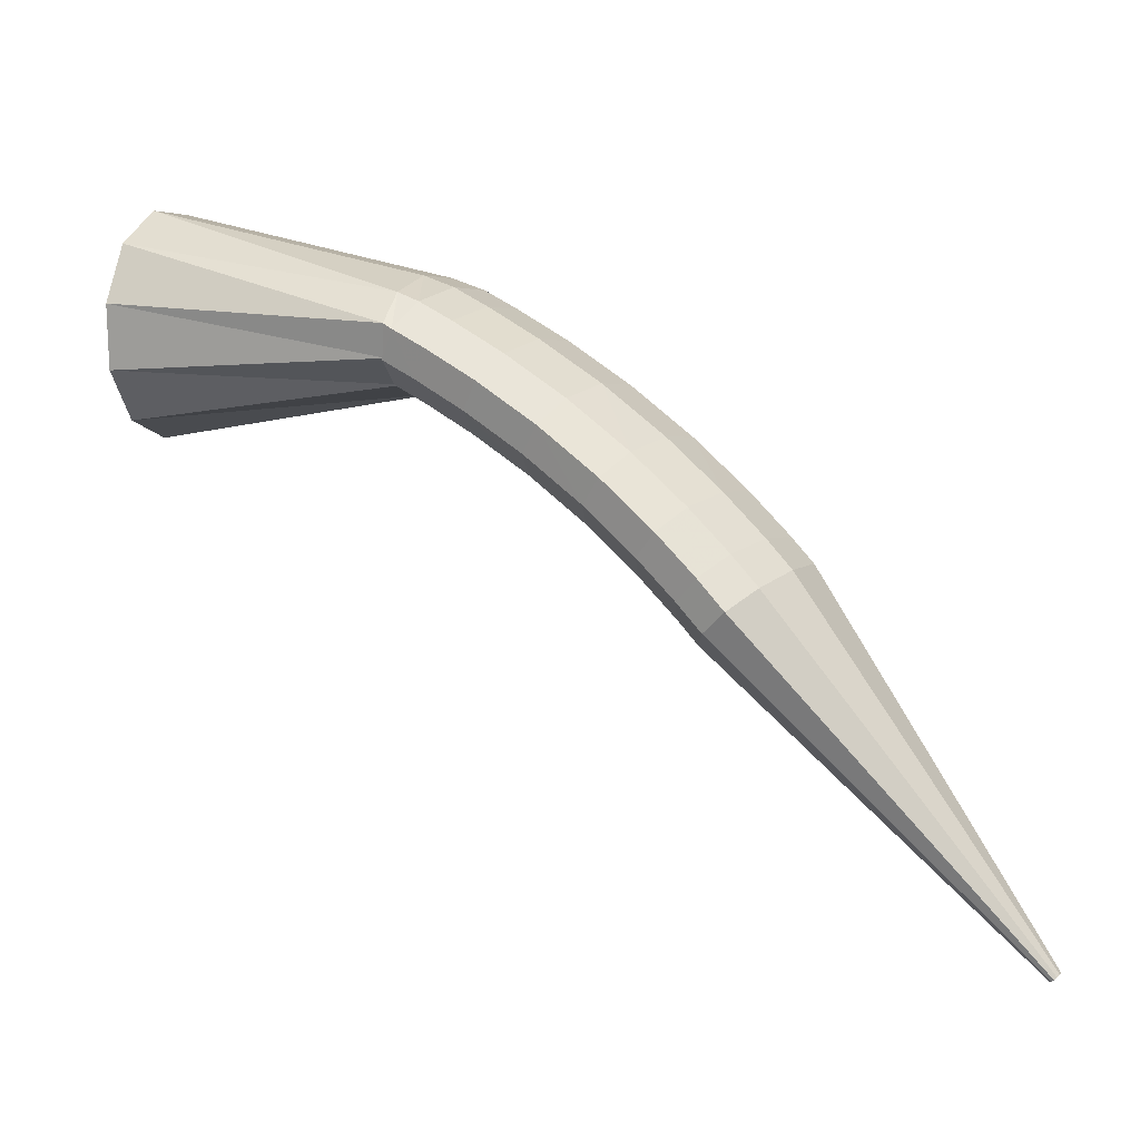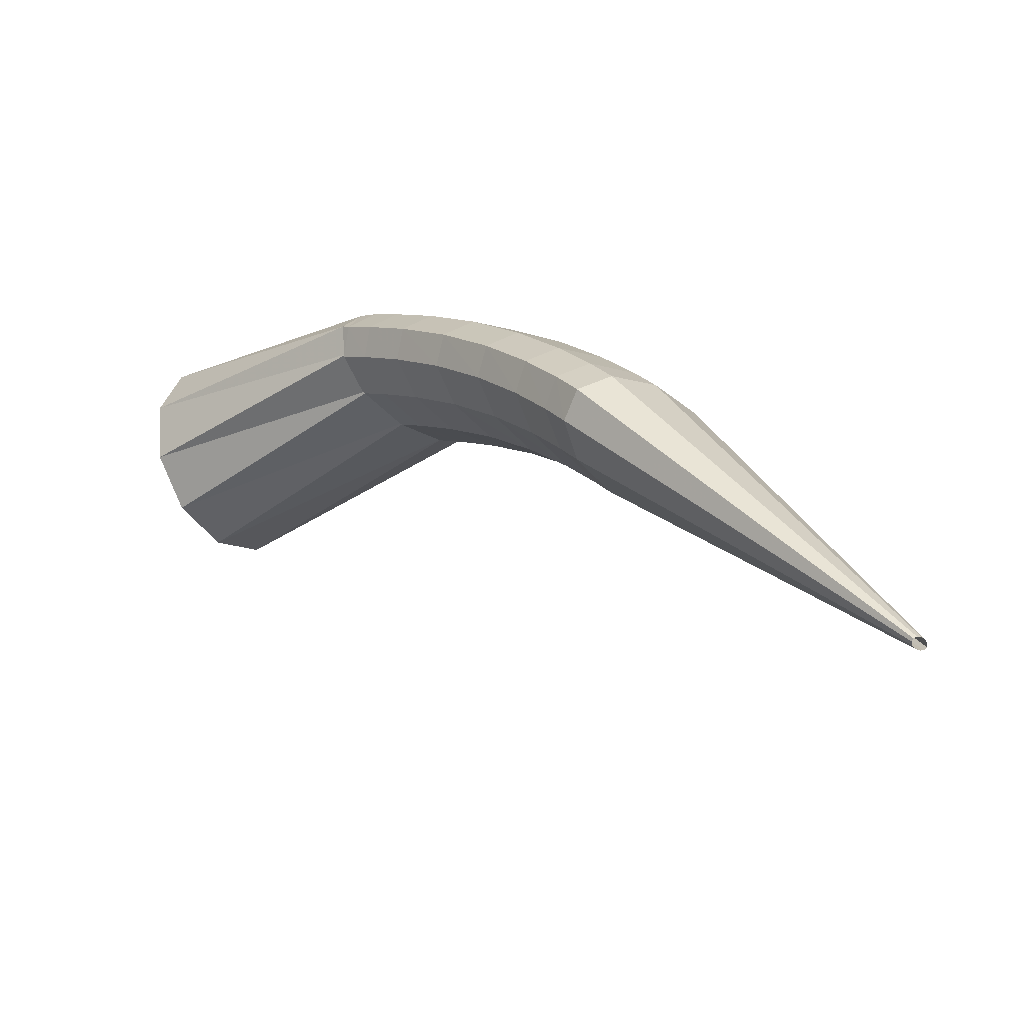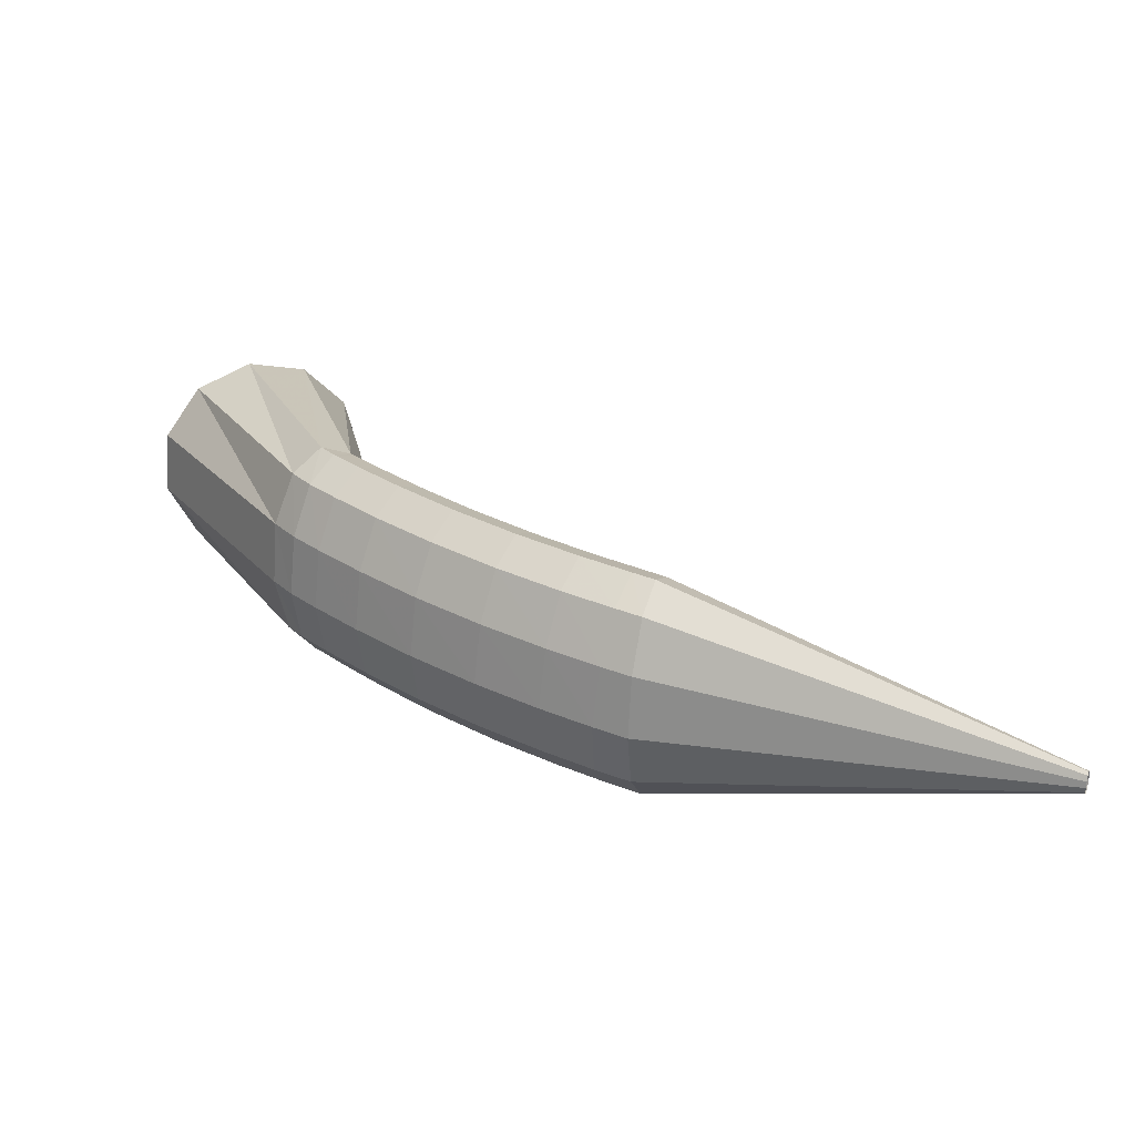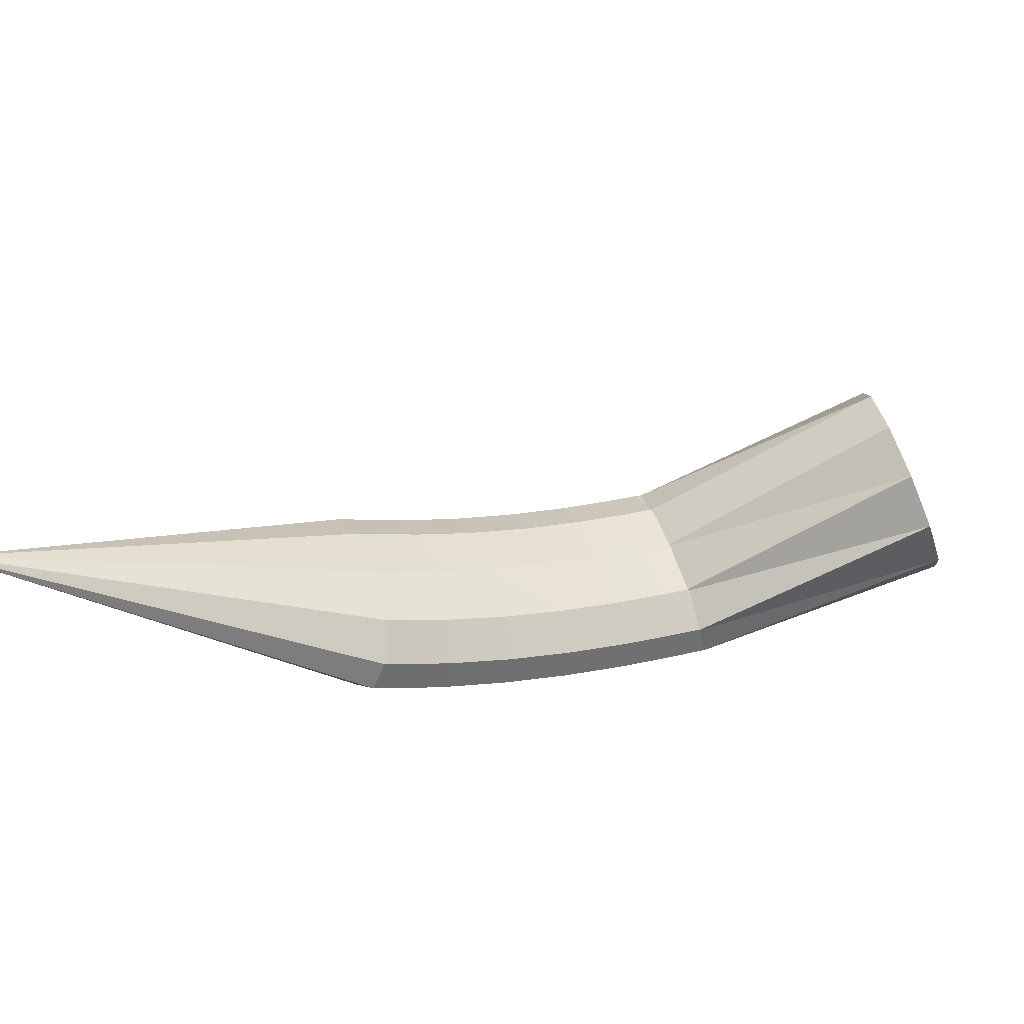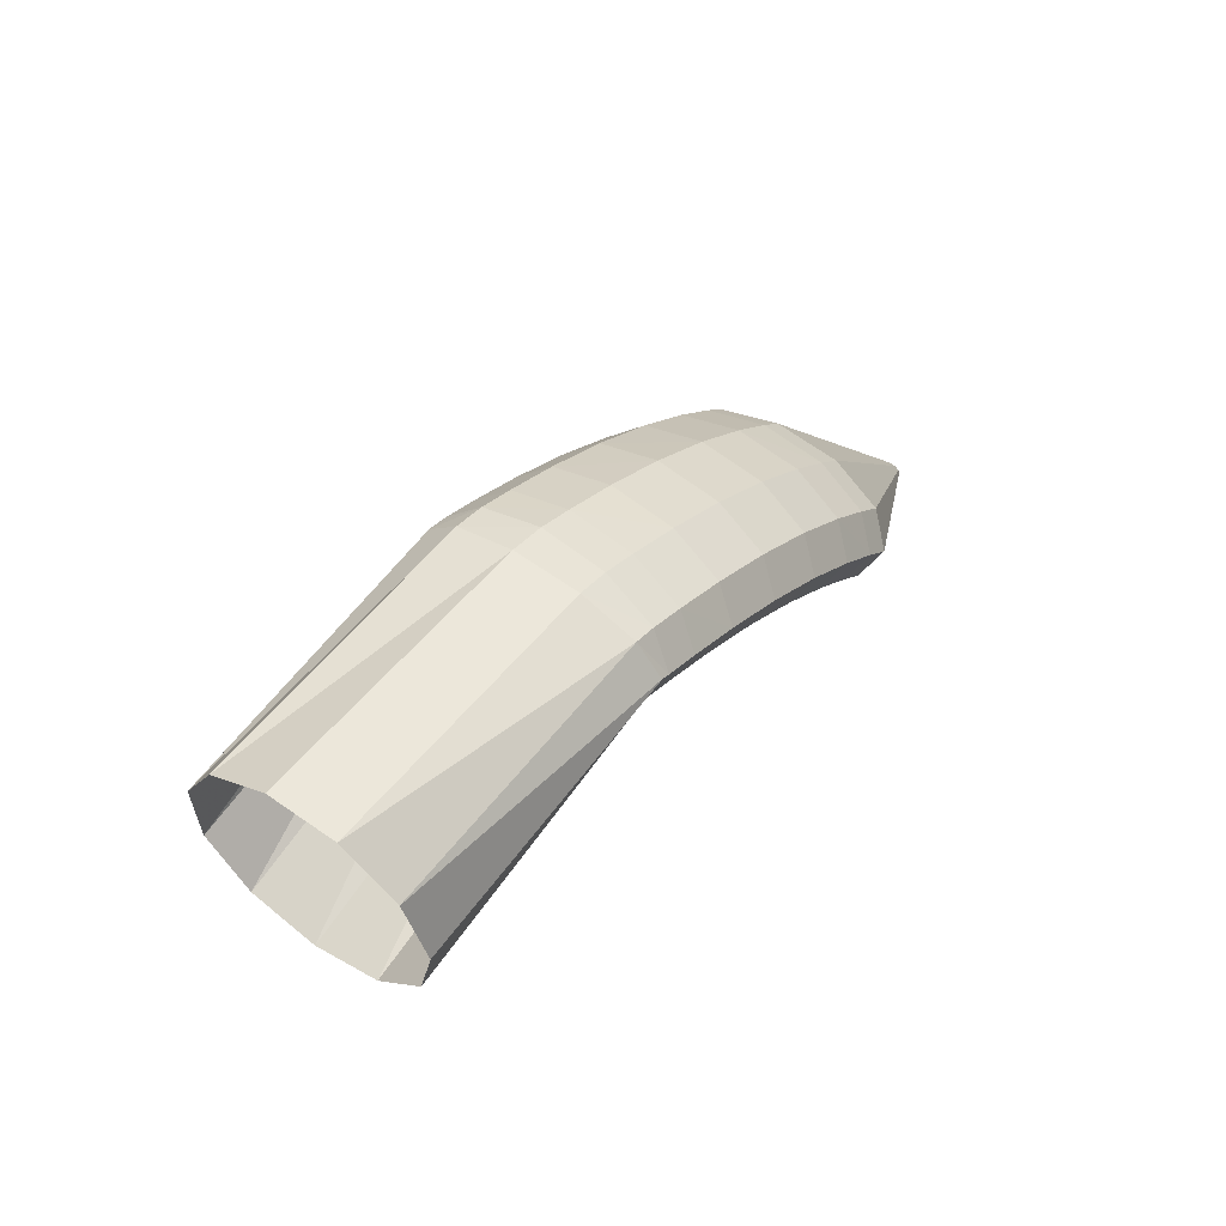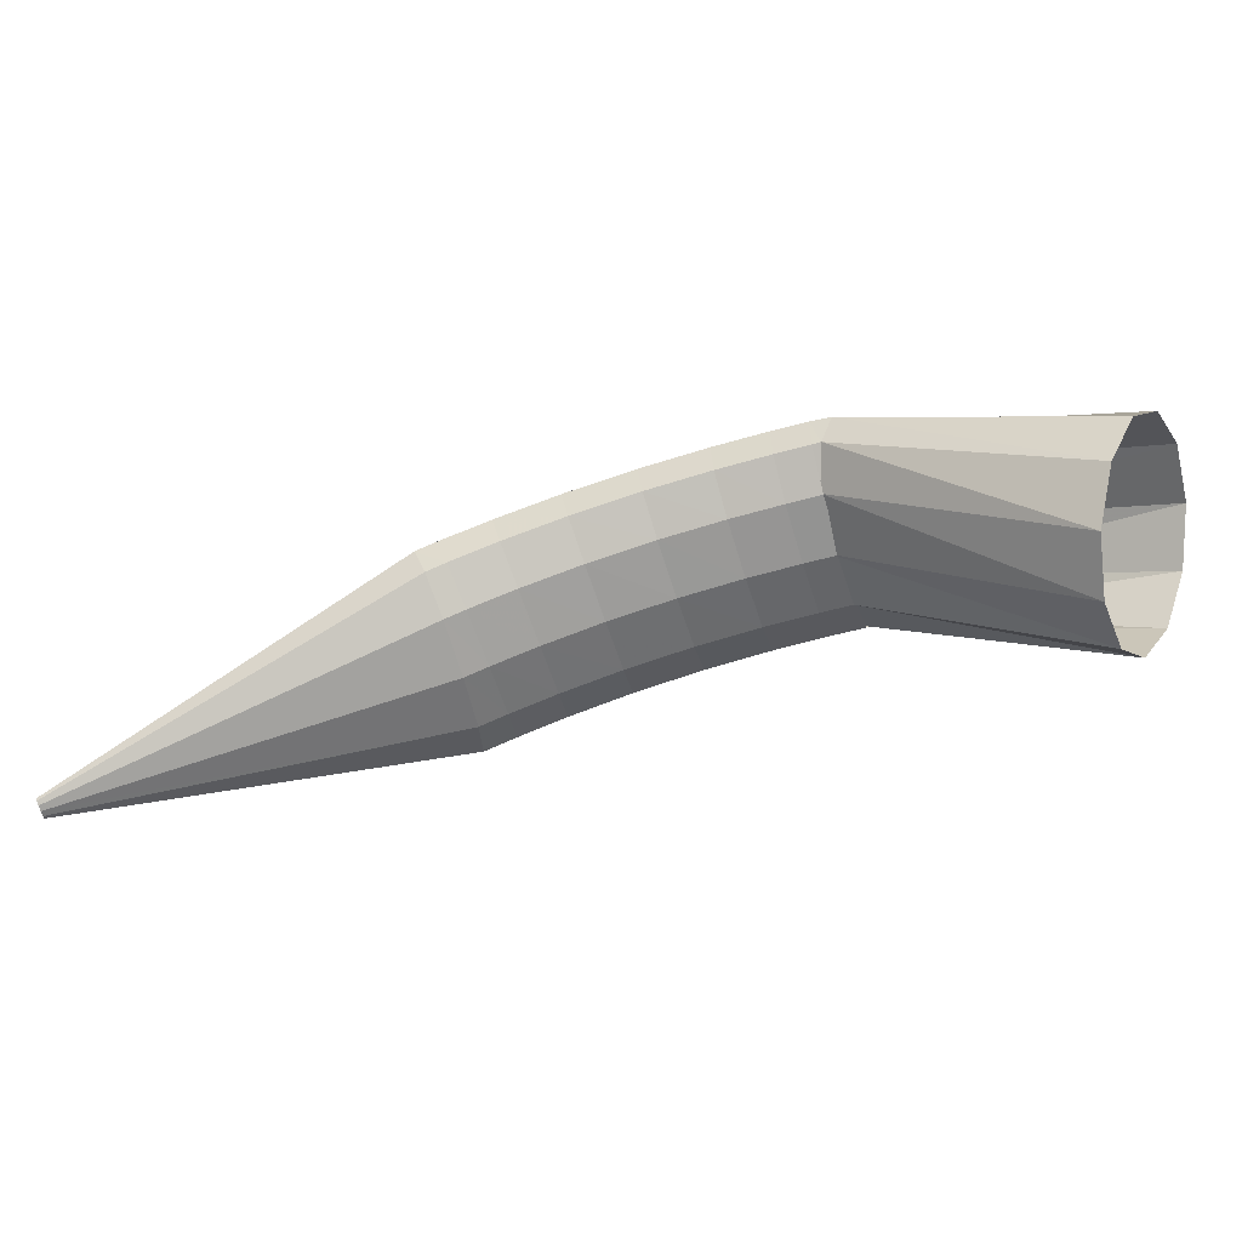
<metadata>
{"format":"obj","ext":"obj","renderer":"f3d","projection":"perspective","resolution":1024,"background":"white","views":[{"elev":2.6,"azim":-175.3,"up":"+Y"},{"elev":-33.8,"azim":-158.2,"up":"+Y"},{"elev":4.8,"azim":-107.7,"up":"+Z"},{"elev":-29.6,"azim":18.3,"up":"+Z"},{"elev":61.2,"azim":108.1,"up":"+Y"},{"elev":40.5,"azim":30.0,"up":"+Z"}]}
</metadata>
<code>
g tube1
v 109.5 146.9 128.2
v 109.6 146.9 127.9
v 109.5 147 127.7
v 109.4 147.1 127.6
v 109.3 147.2 127.7
v 109.2 147.2 127.9
v 109.1 147.2 128.2
v 109.1 147.2 128.4
v 109.1 147.1 128.6
v 109.3 147 128.6
v 109.4 147 128.4
v 109.5 146.9 128.2
v 122.5 159.5 131.7
v 123 159.6 129
v 122.8 160.2 127
v 121.9 161.1 126.3
v 120.7 162 127
v 119.4 162.6 129.1
v 118.5 162.7 131.8
v 118.3 162.3 134.2
v 118.9 161.6 135.7
v 120 160.7 135.6
v 121.4 159.9 134.2
v 122.5 159.5 131.7
v 123.2 160.4 132
v 123.9 160.7 129.4
v 123.8 161.4 127.4
v 123 162.4 126.7
v 121.8 163.3 127.4
v 120.4 163.8 129.5
v 119.4 163.8 132.1
v 119.1 163.3 134.5
v 119.6 162.4 135.9
v 120.6 161.4 135.9
v 122 160.7 134.4
v 123.2 160.4 132
v 124.7 162 132.6
v 125.4 162.3 130
v 125.4 163.1 128
v 124.6 164.1 127.3
v 123.4 165 128
v 122.1 165.6 130.1
v 121.1 165.6 132.7
v 120.8 165 135.1
v 121.2 164.1 136.5
v 122.2 163.1 136.5
v 123.5 162.3 135
v 124.7 162 132.6
v 126.8 164 133.3
v 127.5 164.3 130.7
v 127.5 165.1 128.8
v 126.8 166.2 128.1
v 125.7 167.2 128.9
v 124.4 167.8 130.9
v 123.4 167.8 133.6
v 123 167.2 136
v 123.4 166.2 137.3
v 124.3 165.1 137.3
v 125.6 164.3 135.8
v 126.8 164 133.3
v 129.2 165.9 134.2
v 129.9 166.2 131.6
v 129.9 167.1 129.7
v 129.3 168.2 129
v 128.2 169.3 129.8
v 127 169.9 131.9
v 126 169.9 134.5
v 125.6 169.3 136.9
v 125.9 168.3 138.3
v 126.8 167.1 138.2
v 128 166.3 136.7
v 129.2 165.9 134.2
v 131.5 167.6 135.1
v 132.3 167.9 132.5
v 132.4 168.8 130.5
v 131.8 170 129.9
v 130.8 171.1 130.8
v 129.6 171.7 132.8
v 128.6 171.7 135.5
v 128.1 171.1 137.8
v 128.4 170 139.2
v 129.2 168.9 139.1
v 130.4 167.9 137.5
v 131.5 167.6 135.1
v 133.5 168.8 135.8
v 134.3 169.1 133.2
v 134.4 170.1 131.3
v 133.9 171.3 130.7
v 132.9 172.4 131.5
v 131.8 173.1 133.6
v 130.8 173.1 136.3
v 130.3 172.5 138.6
v 130.5 171.4 139.9
v 131.3 170.2 139.8
v 132.4 169.2 138.3
v 133.5 168.8 135.8
v 134.9 169.6 136.3
v 135.6 169.9 133.7
v 135.8 170.8 131.8
v 135.3 172.1 131.2
v 134.4 173.2 132.1
v 133.2 173.9 134.1
v 132.2 173.9 136.8
v 131.7 173.3 139.1
v 131.9 172.2 140.5
v 132.6 170.9 140.3
v 133.7 170 138.8
v 134.9 169.6 136.3
v 134.4 169.6 136.2
v 135.2 169.9 133.6
v 135.7 170.9 131.8
v 135.7 172.3 131.3
v 135.3 173.6 132.4
v 134.5 174.4 134.6
v 133.7 174.5 137.3
v 133 173.8 139.6
v 132.7 172.6 140.8
v 133 171.2 140.4
v 133.6 170 138.7
v 134.4 169.6 136.2
v 146.8 167.8 140.1
v 147.5 168.5 137.4
v 148 170.6 135.6
v 148 173.4 135.1
v 147.5 176 136.1
v 146.8 177.5 138.3
v 145.9 177.6 141
v 145.3 176.2 143.3
v 145.1 173.6 144.6
v 145.3 170.8 144.3
v 145.9 168.7 142.6
v 146.8 167.8 140.1
f 1 2 14
f 14 13 1
f 2 3 15
f 15 14 2
f 3 4 16
f 16 15 3
f 4 5 17
f 17 16 4
f 5 6 18
f 18 17 5
f 6 7 19
f 19 18 6
f 7 8 20
f 20 19 7
f 8 9 21
f 21 20 8
f 9 10 22
f 22 21 9
f 10 11 23
f 23 22 10
f 11 12 24
f 24 23 11
f 13 14 26
f 26 25 13
f 14 15 27
f 27 26 14
f 15 16 28
f 28 27 15
f 16 17 29
f 29 28 16
f 17 18 30
f 30 29 17
f 18 19 31
f 31 30 18
f 19 20 32
f 32 31 19
f 20 21 33
f 33 32 20
f 21 22 34
f 34 33 21
f 22 23 35
f 35 34 22
f 23 24 36
f 36 35 23
f 25 26 38
f 38 37 25
f 26 27 39
f 39 38 26
f 27 28 40
f 40 39 27
f 28 29 41
f 41 40 28
f 29 30 42
f 42 41 29
f 30 31 43
f 43 42 30
f 31 32 44
f 44 43 31
f 32 33 45
f 45 44 32
f 33 34 46
f 46 45 33
f 34 35 47
f 47 46 34
f 35 36 48
f 48 47 35
f 37 38 50
f 50 49 37
f 38 39 51
f 51 50 38
f 39 40 52
f 52 51 39
f 40 41 53
f 53 52 40
f 41 42 54
f 54 53 41
f 42 43 55
f 55 54 42
f 43 44 56
f 56 55 43
f 44 45 57
f 57 56 44
f 45 46 58
f 58 57 45
f 46 47 59
f 59 58 46
f 47 48 60
f 60 59 47
f 49 50 62
f 62 61 49
f 50 51 63
f 63 62 50
f 51 52 64
f 64 63 51
f 52 53 65
f 65 64 52
f 53 54 66
f 66 65 53
f 54 55 67
f 67 66 54
f 55 56 68
f 68 67 55
f 56 57 69
f 69 68 56
f 57 58 70
f 70 69 57
f 58 59 71
f 71 70 58
f 59 60 72
f 72 71 59
f 61 62 74
f 74 73 61
f 62 63 75
f 75 74 62
f 63 64 76
f 76 75 63
f 64 65 77
f 77 76 64
f 65 66 78
f 78 77 65
f 66 67 79
f 79 78 66
f 67 68 80
f 80 79 67
f 68 69 81
f 81 80 68
f 69 70 82
f 82 81 69
f 70 71 83
f 83 82 70
f 71 72 84
f 84 83 71
f 73 74 86
f 86 85 73
f 74 75 87
f 87 86 74
f 75 76 88
f 88 87 75
f 76 77 89
f 89 88 76
f 77 78 90
f 90 89 77
f 78 79 91
f 91 90 78
f 79 80 92
f 92 91 79
f 80 81 93
f 93 92 80
f 81 82 94
f 94 93 81
f 82 83 95
f 95 94 82
f 83 84 96
f 96 95 83
f 85 86 98
f 98 97 85
f 86 87 99
f 99 98 86
f 87 88 100
f 100 99 87
f 88 89 101
f 101 100 88
f 89 90 102
f 102 101 89
f 90 91 103
f 103 102 90
f 91 92 104
f 104 103 91
f 92 93 105
f 105 104 92
f 93 94 106
f 106 105 93
f 94 95 107
f 107 106 94
f 95 96 108
f 108 107 95
f 97 98 110
f 110 109 97
f 98 99 111
f 111 110 98
f 99 100 112
f 112 111 99
f 100 101 113
f 113 112 100
f 101 102 114
f 114 113 101
f 102 103 115
f 115 114 102
f 103 104 116
f 116 115 103
f 104 105 117
f 117 116 104
f 105 106 118
f 118 117 105
f 106 107 119
f 119 118 106
f 107 108 120
f 120 119 107
f 109 110 122
f 122 121 109
f 110 111 123
f 123 122 110
f 111 112 124
f 124 123 111
f 112 113 125
f 125 124 112
f 113 114 126
f 126 125 113
f 114 115 127
f 127 126 114
f 115 116 128
f 128 127 115
f 116 117 129
f 129 128 116
f 117 118 130
f 130 129 117
f 118 119 131
f 131 130 118
f 119 120 132
f 132 131 119

</code>
